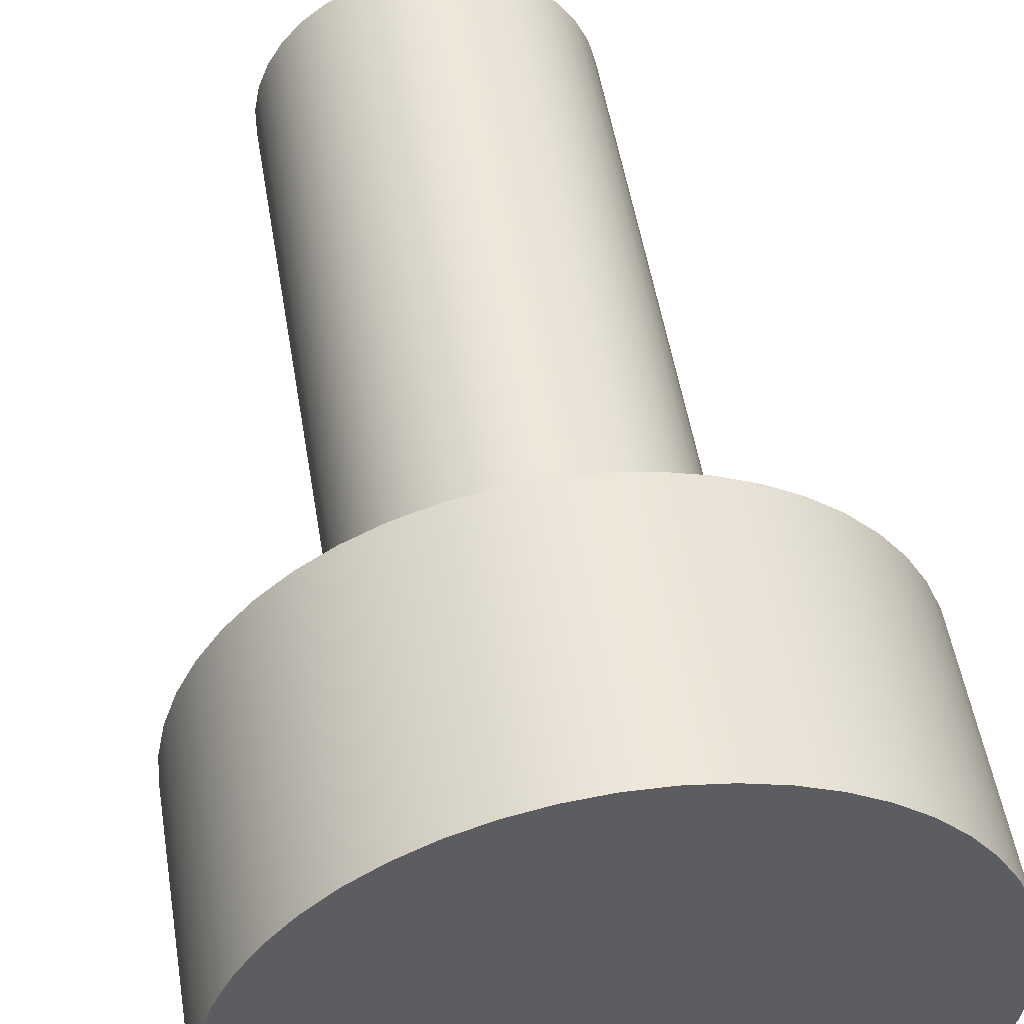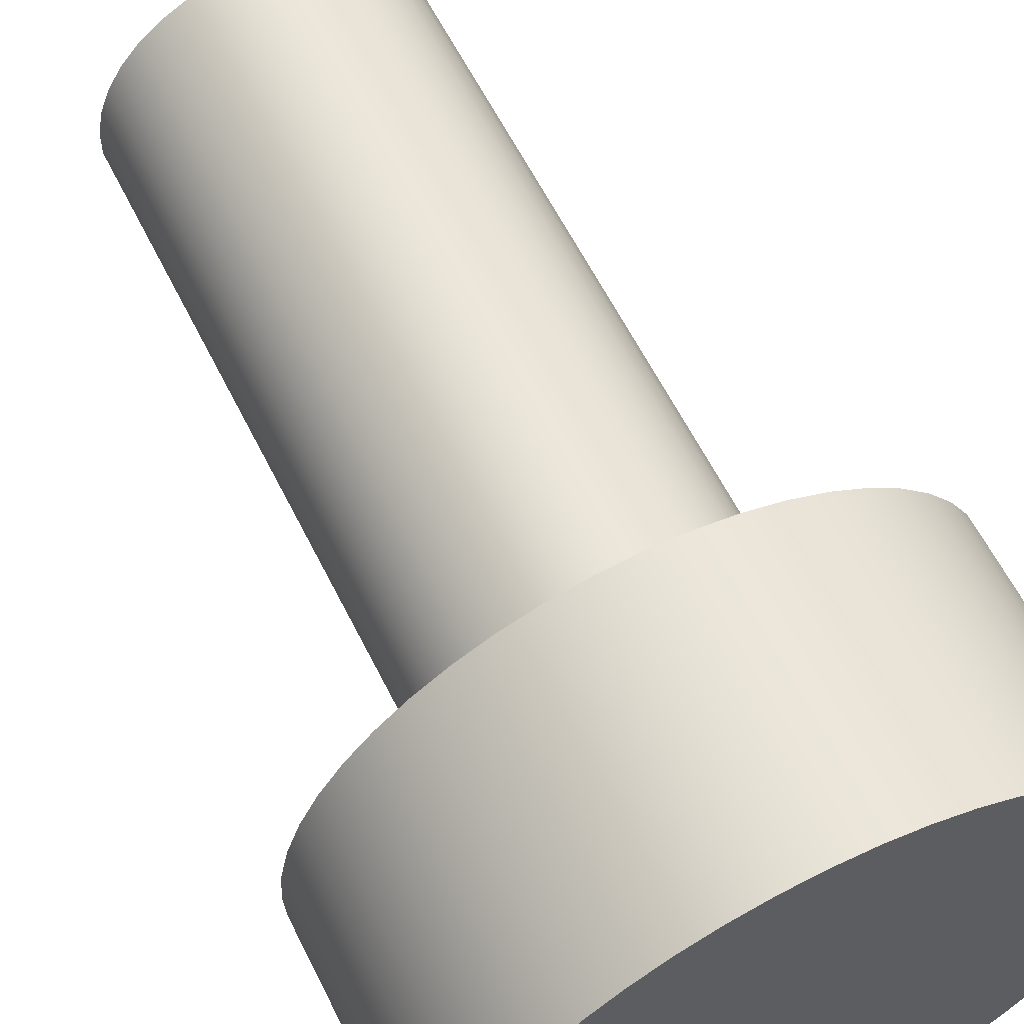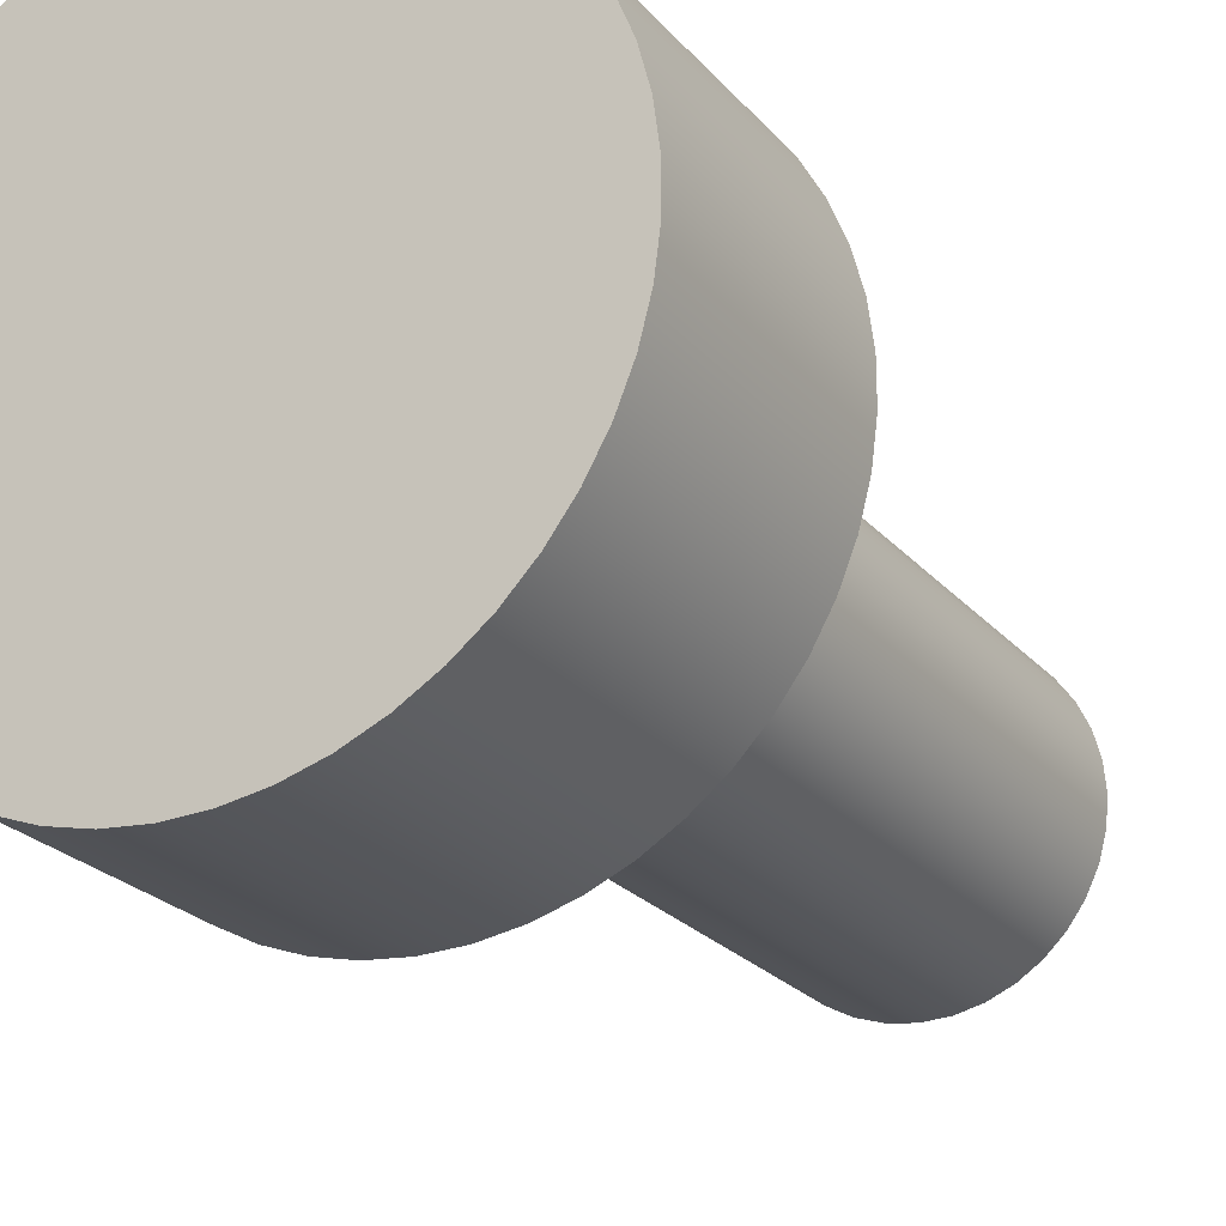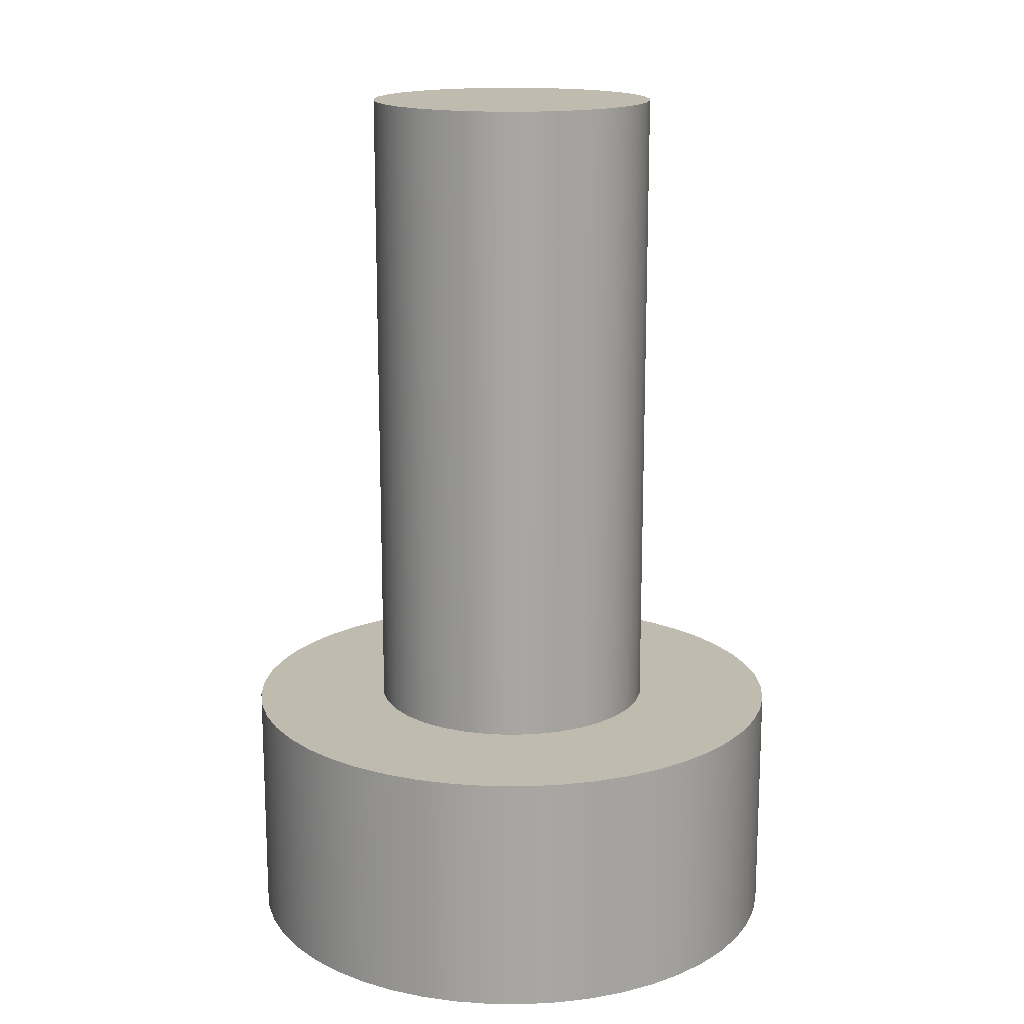
<metadata>
{"format":"obj","ext":"obj","renderer":"f3d","projection":"perspective","resolution":1024,"background":"white","views":[{"elev":50.5,"azim":-9.1,"up":"+Z"},{"elev":60.5,"azim":-26.4,"up":"+Z"},{"elev":-23.4,"azim":29.5,"up":"+Z"},{"elev":16.0,"azim":-136.6,"up":"+Y"}]}
</metadata>
<code>
v 0.095 0.59 -1.163e-17
v 0.09347 0.59 0.01696
v 0.08894 0.59 0.03338
v 0.08155 0.59 0.04873
v 0.07154 0.59 0.0625
v 0.05923 0.59 0.07427
v 0.04502 0.59 0.08366
v 0.02936 0.59 0.09035
v 0.01275 0.59 0.09414
v -0.004262 0.59 0.0949
v -0.02114 0.59 0.09262
v -0.03734 0.59 0.08736
v -0.05234 0.59 0.07928
v -0.06565 0.59 0.06867
v -0.07686 0.59 0.05584
v -0.08559 0.59 0.04122
v -0.09158 0.59 0.02527
v -0.09462 0.59 0.008516
v -0.09462 0.59 -0.008516
v -0.09158 0.59 -0.02527
v -0.08559 0.59 -0.04122
v -0.07686 0.59 -0.05584
v -0.06565 0.59 -0.06867
v -0.05234 0.59 -0.07928
v -0.03734 0.59 -0.08736
v -0.02114 0.59 -0.09262
v -0.004262 0.59 -0.0949
v 0.01275 0.59 -0.09414
v 0.02936 0.59 -0.09035
v 0.04502 0.59 -0.08366
v 0.05923 0.59 -0.07427
v 0.07154 0.59 -0.0625
v 0.08155 0.59 -0.04873
v 0.08894 0.59 -0.03338
v 0.09347 0.59 -0.01696
v 0.095 0.16 -1.163e-17
v 0.09347 0.16 -0.01696
v 0.08894 0.16 -0.03338
v 0.08155 0.16 -0.04873
v 0.07154 0.16 -0.0625
v 0.05923 0.16 -0.07427
v 0.04502 0.16 -0.08366
v 0.02936 0.16 -0.09035
v 0.01275 0.16 -0.09414
v -0.004262 0.16 -0.0949
v -0.02114 0.16 -0.09262
v -0.03734 0.16 -0.08736
v -0.05234 0.16 -0.07928
v -0.06565 0.16 -0.06867
v -0.07686 0.16 -0.05584
v -0.08559 0.16 -0.04122
v -0.09158 0.16 -0.02527
v -0.09462 0.16 -0.008516
v -0.09462 0.16 0.008516
v -0.09158 0.16 0.02527
v -0.08559 0.16 0.04122
v -0.07686 0.16 0.05584
v -0.06565 0.16 0.06867
v -0.05234 0.16 0.07928
v -0.03734 0.16 0.08736
v -0.02114 0.16 0.09262
v -0.004262 0.16 0.0949
v 0.01275 0.16 0.09414
v 0.02936 0.16 0.09035
v 0.04502 0.16 0.08366
v 0.05923 0.16 0.07427
v 0.07154 0.16 0.0625
v 0.08155 0.16 0.04873
v 0.08894 0.16 0.03338
v 0.09347 0.16 0.01696
v 0.095 0.16 -1.163e-17
v 0.095 0.59 -1.163e-17
v 0.095 0.59 -1.163e-17
v 0.09347 0.59 -0.01696
v 0.08894 0.59 -0.03338
v 0.08155 0.59 -0.04873
v 0.07154 0.59 -0.0625
v 0.05923 0.59 -0.07427
v 0.04502 0.59 -0.08366
v 0.02936 0.59 -0.09035
v 0.01275 0.59 -0.09414
v -0.004262 0.59 -0.0949
v -0.02114 0.59 -0.09262
v -0.03734 0.59 -0.08736
v -0.05234 0.59 -0.07928
v -0.06565 0.59 -0.06867
v -0.07686 0.59 -0.05584
v -0.08559 0.59 -0.04122
v -0.09158 0.59 -0.02527
v -0.09462 0.59 -0.008516
v -0.09462 0.59 0.008516
v -0.09158 0.59 0.02527
v -0.08559 0.59 0.04122
v -0.07686 0.59 0.05584
v -0.06565 0.59 0.06867
v -0.05234 0.59 0.07928
v -0.03734 0.59 0.08736
v -0.02114 0.59 0.09262
v -0.004262 0.59 0.0949
v 0.01275 0.59 0.09414
v 0.02936 0.59 0.09035
v 0.04502 0.59 0.08366
v 0.05923 0.59 0.07427
v 0.07154 0.59 0.0625
v 0.08155 0.59 0.04873
v 0.08894 0.59 0.03338
v 0.09347 0.59 0.01696
v -0.185 0.16 2.266e-17
v -0.1835 0.16 -0.02366
v -0.1789 0.16 -0.04693
v -0.1715 0.16 -0.06942
v -0.1612 0.16 -0.09078
v -0.1483 0.16 -0.1107
v -0.1329 0.16 -0.1287
v -0.1153 0.16 -0.1446
v -0.0959 0.16 -0.1582
v -0.07488 0.16 -0.1692
v -0.05264 0.16 -0.1774
v -0.02953 0.16 -0.1826
v -0.00593 0.16 -0.1849
v 0.01776 0.16 -0.1841
v 0.04117 0.16 -0.1804
v 0.06389 0.16 -0.1736
v 0.08557 0.16 -0.164
v 0.1058 0.16 -0.1517
v 0.1244 0.16 -0.137
v 0.1409 0.16 -0.1199
v 0.155 0.16 -0.1009
v 0.1667 0.16 -0.08027
v 0.1756 0.16 -0.0583
v 0.1816 0.16 -0.03536
v 0.1846 0.16 -0.01185
v 0.1846 0.16 0.01185
v 0.1816 0.16 0.03536
v 0.1756 0.16 0.0583
v 0.1667 0.16 0.08027
v 0.155 0.16 0.1009
v 0.1409 0.16 0.1199
v 0.1244 0.16 0.137
v 0.1058 0.16 0.1517
v 0.08557 0.16 0.164
v 0.06389 0.16 0.1736
v 0.04117 0.16 0.1804
v 0.01776 0.16 0.1841
v -0.00593 0.16 0.1849
v -0.02953 0.16 0.1826
v -0.05264 0.16 0.1774
v -0.07488 0.16 0.1692
v -0.0959 0.16 0.1582
v -0.1153 0.16 0.1446
v -0.1329 0.16 0.1287
v -0.1483 0.16 0.1107
v -0.1612 0.16 0.09078
v -0.1715 0.16 0.06942
v -0.1789 0.16 0.04693
v -0.1835 0.16 0.02366
v -0.185 0 2.266e-17
v -0.1835 0 0.02366
v -0.1789 0 0.04693
v -0.1715 0 0.06942
v -0.1612 0 0.09078
v -0.1483 0 0.1107
v -0.1329 0 0.1287
v -0.1153 0 0.1446
v -0.0959 0 0.1582
v -0.07488 0 0.1692
v -0.05264 0 0.1774
v -0.02953 0 0.1826
v -0.00593 0 0.1849
v 0.01776 0 0.1841
v 0.04117 0 0.1804
v 0.06389 0 0.1736
v 0.08557 0 0.164
v 0.1058 0 0.1517
v 0.1244 0 0.137
v 0.1409 0 0.1199
v 0.155 0 0.1009
v 0.1667 0 0.08027
v 0.1756 0 0.0583
v 0.1816 0 0.03536
v 0.1846 0 0.01185
v 0.1846 0 -0.01185
v 0.1816 0 -0.03536
v 0.1756 0 -0.0583
v 0.1667 0 -0.08027
v 0.155 0 -0.1009
v 0.1409 0 -0.1199
v 0.1244 0 -0.137
v 0.1058 0 -0.1517
v 0.08557 0 -0.164
v 0.06389 0 -0.1736
v 0.04117 0 -0.1804
v 0.01776 0 -0.1841
v -0.00593 0 -0.1849
v -0.02953 0 -0.1826
v -0.05264 0 -0.1774
v -0.07488 0 -0.1692
v -0.0959 0 -0.1582
v -0.1153 0 -0.1446
v -0.1329 0 -0.1287
v -0.1483 0 -0.1107
v -0.1612 0 -0.09078
v -0.1715 0 -0.06942
v -0.1789 0 -0.04693
v -0.1835 0 -0.02366
v -0.185 0 2.266e-17
v -0.185 0.16 2.266e-17
v 0.095 0.16 -1.163e-17
v 0.09347 0.16 0.01696
v 0.08894 0.16 0.03338
v 0.08155 0.16 0.04873
v 0.07154 0.16 0.0625
v 0.05923 0.16 0.07427
v 0.04502 0.16 0.08366
v 0.02936 0.16 0.09035
v 0.01275 0.16 0.09414
v -0.004262 0.16 0.0949
v -0.02114 0.16 0.09262
v -0.03734 0.16 0.08736
v -0.05234 0.16 0.07928
v -0.06565 0.16 0.06867
v -0.07686 0.16 0.05584
v -0.08559 0.16 0.04122
v -0.09158 0.16 0.02527
v -0.09462 0.16 0.008516
v -0.09462 0.16 -0.008516
v -0.09158 0.16 -0.02527
v -0.08559 0.16 -0.04122
v -0.07686 0.16 -0.05584
v -0.06565 0.16 -0.06867
v -0.05234 0.16 -0.07928
v -0.03734 0.16 -0.08736
v -0.02114 0.16 -0.09262
v -0.004262 0.16 -0.0949
v 0.01275 0.16 -0.09414
v 0.02936 0.16 -0.09035
v 0.04502 0.16 -0.08366
v 0.05923 0.16 -0.07427
v 0.07154 0.16 -0.0625
v 0.08155 0.16 -0.04873
v 0.08894 0.16 -0.03338
v 0.09347 0.16 -0.01696
v -0.185 0.16 2.266e-17
v -0.1835 0.16 0.02366
v -0.1789 0.16 0.04693
v -0.1715 0.16 0.06942
v -0.1612 0.16 0.09078
v -0.1483 0.16 0.1107
v -0.1329 0.16 0.1287
v -0.1153 0.16 0.1446
v -0.0959 0.16 0.1582
v -0.07488 0.16 0.1692
v -0.05264 0.16 0.1774
v -0.02953 0.16 0.1826
v -0.00593 0.16 0.1849
v 0.01776 0.16 0.1841
v 0.04117 0.16 0.1804
v 0.06389 0.16 0.1736
v 0.08557 0.16 0.164
v 0.1058 0.16 0.1517
v 0.1244 0.16 0.137
v 0.1409 0.16 0.1199
v 0.155 0.16 0.1009
v 0.1667 0.16 0.08027
v 0.1756 0.16 0.0583
v 0.1816 0.16 0.03536
v 0.1846 0.16 0.01185
v 0.1846 0.16 -0.01185
v 0.1816 0.16 -0.03536
v 0.1756 0.16 -0.0583
v 0.1667 0.16 -0.08027
v 0.155 0.16 -0.1009
v 0.1409 0.16 -0.1199
v 0.1244 0.16 -0.137
v 0.1058 0.16 -0.1517
v 0.08557 0.16 -0.164
v 0.06389 0.16 -0.1736
v 0.04117 0.16 -0.1804
v 0.01776 0.16 -0.1841
v -0.00593 0.16 -0.1849
v -0.02953 0.16 -0.1826
v -0.05264 0.16 -0.1774
v -0.07488 0.16 -0.1692
v -0.0959 0.16 -0.1582
v -0.1153 0.16 -0.1446
v -0.1329 0.16 -0.1287
v -0.1483 0.16 -0.1107
v -0.1612 0.16 -0.09078
v -0.1715 0.16 -0.06942
v -0.1789 0.16 -0.04693
v -0.1835 0.16 -0.02366
v -0.185 0 2.266e-17
v -0.1835 0 -0.02366
v -0.1789 0 -0.04693
v -0.1715 0 -0.06942
v -0.1612 0 -0.09078
v -0.1483 0 -0.1107
v -0.1329 0 -0.1287
v -0.1153 0 -0.1446
v -0.0959 0 -0.1582
v -0.07488 0 -0.1692
v -0.05264 0 -0.1774
v -0.02953 0 -0.1826
v -0.00593 0 -0.1849
v 0.01776 0 -0.1841
v 0.04117 0 -0.1804
v 0.06389 0 -0.1736
v 0.08557 0 -0.164
v 0.1058 0 -0.1517
v 0.1244 0 -0.137
v 0.1409 0 -0.1199
v 0.155 0 -0.1009
v 0.1667 0 -0.08027
v 0.1756 0 -0.0583
v 0.1816 0 -0.03536
v 0.1846 0 -0.01185
v 0.1846 0 0.01185
v 0.1816 0 0.03536
v 0.1756 0 0.0583
v 0.1667 0 0.08027
v 0.155 0 0.1009
v 0.1409 0 0.1199
v 0.1244 0 0.137
v 0.1058 0 0.1517
v 0.08557 0 0.164
v 0.06389 0 0.1736
v 0.04117 0 0.1804
v 0.01776 0 0.1841
v -0.00593 0 0.1849
v -0.02953 0 0.1826
v -0.05264 0 0.1774
v -0.07488 0 0.1692
v -0.0959 0 0.1582
v -0.1153 0 0.1446
v -0.1329 0 0.1287
v -0.1483 0 0.1107
v -0.1612 0 0.09078
v -0.1715 0 0.06942
v -0.1789 0 0.04693
v -0.1835 0 0.02366
g ce13c110-e2c2-11ea-96fa-54bf646e7e1f
f 2 70 1
f 1 70 71
f 72 36 35
f 35 36 37
f 35 37 34
f 34 37 38
f 34 38 33
f 33 38 39
f 33 39 32
f 32 39 40
f 32 40 31
f 31 40 41
f 31 41 30
f 30 41 42
f 30 42 29
f 29 42 43
f 29 43 28
f 28 43 44
f 28 44 27
f 27 44 45
f 27 45 26
f 26 45 46
f 26 46 25
f 25 46 47
f 25 47 24
f 24 47 48
f 24 48 23
f 23 48 49
f 23 49 22
f 22 49 50
f 22 50 21
f 21 50 51
f 21 51 20
f 20 51 52
f 20 52 19
f 19 52 53
f 19 53 18
f 18 53 54
f 18 54 17
f 17 54 55
f 17 55 16
f 16 55 56
f 16 56 15
f 15 56 57
f 15 57 14
f 14 57 58
f 14 58 13
f 13 58 59
f 13 59 12
f 12 59 60
f 12 60 11
f 11 60 61
f 11 61 10
f 10 61 62
f 10 62 9
f 9 62 63
f 9 63 8
f 8 63 64
f 8 64 7
f 7 64 65
f 7 65 6
f 6 65 66
f 6 66 5
f 5 66 67
f 5 67 4
f 4 67 68
f 4 68 3
f 3 68 69
f 3 69 2
f 2 69 70
g ce15480a-e2c2-11ea-b5d3-54bf646e7e1f
f 74 90 73
f 73 90 91
f 73 91 107
f 107 91 92
f 107 92 106
f 106 92 93
f 106 93 105
f 105 93 94
f 105 94 104
f 104 94 95
f 104 95 103
f 103 95 96
f 103 96 102
f 102 96 97
f 102 97 101
f 101 97 98
f 101 98 100
f 100 98 99
f 90 74 89
f 89 74 75
f 89 75 88
f 88 75 76
f 88 76 87
f 87 76 77
f 87 77 86
f 86 77 78
f 86 78 85
f 85 78 79
f 85 79 84
f 84 79 80
f 84 80 83
f 83 80 81
f 83 81 82
g cdbed12e-e2c2-11ea-9f57-54bf646e7e1f
f 109 205 108
f 108 205 206
f 207 157 156
f 156 157 158
f 156 158 155
f 155 158 159
f 155 159 154
f 154 159 160
f 154 160 153
f 153 160 161
f 153 161 152
f 152 161 162
f 152 162 151
f 151 162 163
f 151 163 150
f 150 163 164
f 150 164 149
f 149 164 165
f 149 165 148
f 148 165 166
f 148 166 147
f 147 166 167
f 147 167 146
f 146 167 168
f 146 168 145
f 145 168 169
f 145 169 144
f 144 169 170
f 144 170 143
f 143 170 171
f 143 171 142
f 142 171 172
f 142 172 141
f 141 172 173
f 141 173 140
f 140 173 174
f 140 174 139
f 139 174 175
f 139 175 138
f 138 175 176
f 138 176 137
f 137 176 177
f 137 177 136
f 136 177 178
f 136 178 135
f 135 178 179
f 135 179 134
f 134 179 180
f 134 180 133
f 133 180 181
f 133 181 132
f 132 181 182
f 132 182 131
f 131 182 183
f 131 183 130
f 130 183 184
f 130 184 129
f 129 184 185
f 129 185 128
f 128 185 186
f 128 186 127
f 127 186 187
f 127 187 126
f 126 187 188
f 126 188 125
f 125 188 189
f 125 189 124
f 124 189 190
f 124 190 123
f 123 190 191
f 123 191 122
f 122 191 192
f 122 192 121
f 121 192 193
f 121 193 120
f 120 193 194
f 120 194 119
f 119 194 195
f 119 195 118
f 118 195 196
f 118 196 117
f 117 196 197
f 117 197 116
f 116 197 198
f 116 198 115
f 115 198 199
f 115 199 114
f 114 199 200
f 114 200 113
f 113 200 201
f 113 201 112
f 112 201 202
f 112 202 111
f 111 202 203
f 111 203 110
f 110 203 204
f 110 204 109
f 109 204 205
g cdc00a08-e2c2-11ea-ad4f-54bf646e7e1f
f 209 267 208
f 208 267 268
f 208 268 242
f 242 268 269
f 242 269 270
f 210 265 209
f 209 265 266
f 209 266 267
f 265 210 264
f 264 210 211
f 264 211 263
f 263 211 212
f 263 212 262
f 262 212 261
f 261 212 213
f 261 213 260
f 260 213 214
f 260 214 259
f 259 214 258
f 258 214 215
f 258 215 257
f 257 215 216
f 257 216 256
f 256 216 217
f 256 217 255
f 255 217 254
f 254 217 218
f 254 218 253
f 253 218 219
f 253 219 252
f 252 219 251
f 251 219 220
f 251 220 250
f 250 220 221
f 250 221 249
f 249 221 222
f 249 222 248
f 248 222 247
f 247 222 223
f 247 223 246
f 246 223 224
f 246 224 245
f 245 224 244
f 244 224 225
f 244 225 243
f 243 225 226
f 243 226 291
f 291 226 227
f 291 227 290
f 290 227 289
f 289 227 228
f 289 228 288
f 288 228 229
f 288 229 287
f 287 229 286
f 286 229 230
f 286 230 285
f 285 230 231
f 285 231 284
f 284 231 232
f 284 232 283
f 283 232 282
f 282 232 233
f 282 233 281
f 281 233 234
f 281 234 280
f 280 234 279
f 279 234 235
f 279 235 278
f 278 235 236
f 278 236 277
f 277 236 237
f 277 237 276
f 276 237 275
f 275 237 238
f 275 238 274
f 274 238 239
f 274 239 273
f 273 239 272
f 272 239 240
f 272 240 271
f 271 240 241
f 271 241 270
f 270 241 242
g cdc142f8-e2c2-11ea-8d50-54bf646e7e1f
f 293 316 292
f 292 316 317
f 292 317 340
f 340 317 318
f 340 318 339
f 339 318 319
f 339 319 338
f 338 319 320
f 338 320 337
f 337 320 321
f 337 321 336
f 336 321 322
f 336 322 335
f 335 322 323
f 335 323 334
f 334 323 324
f 334 324 333
f 333 324 325
f 333 325 332
f 332 325 326
f 332 326 331
f 331 326 327
f 331 327 330
f 330 327 328
f 330 328 329
f 316 293 315
f 315 293 294
f 315 294 314
f 314 294 295
f 314 295 313
f 313 295 296
f 313 296 312
f 312 296 297
f 312 297 311
f 311 297 298
f 311 298 310
f 310 298 299
f 310 299 309
f 309 299 300
f 309 300 308
f 308 300 301
f 308 301 307
f 307 301 302
f 307 302 306
f 306 302 303
f 306 303 305
f 305 303 304

</code>
